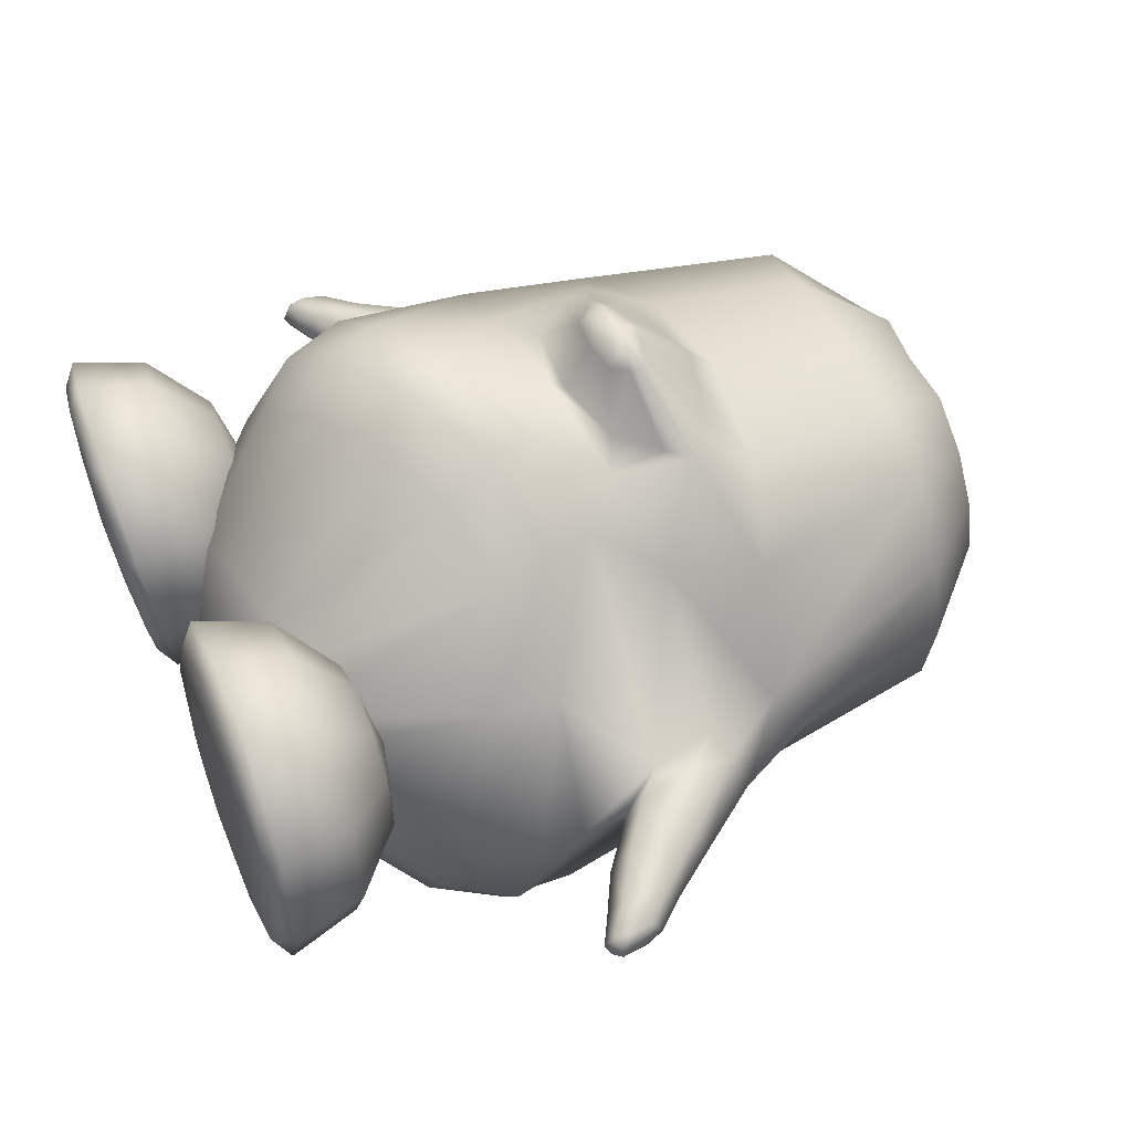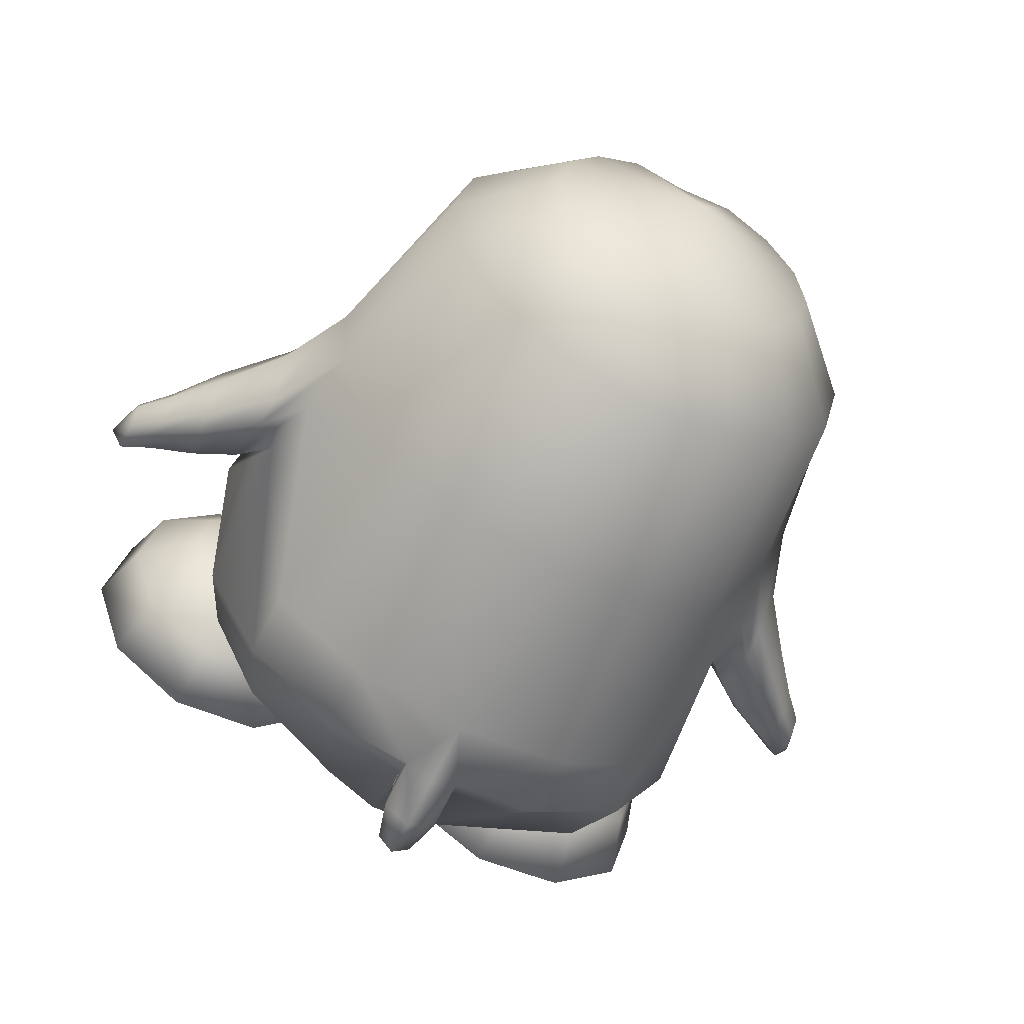
<metadata>
{"format":"obj","ext":"obj","renderer":"f3d","projection":"perspective","resolution":1024,"background":"white","views":[{"elev":56.5,"azim":68.2,"up":"+Z"},{"elev":-56.8,"azim":153.9,"up":"+Z"}]}
</metadata>
<code>
o tux
v -0.04794 0.659 0.1571
v -0.2419 0.6592 0.1204
v 0.1516 0.6695 0.1415
v -0.4048 0.6704 0.03322
v 0.3232 0.6883 0.07261
v -0.5076 0.6663 -0.1402
v 0.4445 0.6893 -0.0884
v -0.5363 0.6639 -0.339
v 0.4945 0.6891 -0.2828
v -0.4858 0.6654 -0.5328
v 0.4661 0.6882 -0.4799
v -0.3633 0.671 -0.692
v 0.365 0.6869 -0.6499
v -0.1876 0.6782 -0.7921
v 0.2064 0.6857 -0.7683
v 0.01278 0.6835 -0.8183
v -0.03952 0.8482 -0.003275
v -0.1645 0.855 -0.01393
v 0.0858 0.8603 -0.000801
v -0.2669 0.8529 -0.09128
v 0.1967 0.8621 -0.06647
v -0.3322 0.8512 -0.2016
v 0.2739 0.863 -0.169
v -0.3507 0.8502 -0.3281
v 0.3053 0.8633 -0.2929
v -0.319 0.8506 -0.4518
v 0.287 0.8628 -0.4193
v -0.242 0.8523 -0.5538
v 0.2217 0.8614 -0.5289
v -0.1306 0.8552 -0.6179
v 0.1198 0.8597 -0.6044
v -0.003758 0.8577 -0.6357
v -0.02334 0.9548 -0.3101
v 0.04233 0.2712 -0.9141
v -0.1958 0.2617 -0.8878
v 0.2679 0.2674 -0.8487
v -0.4115 0.2255 -0.7651
v 0.4466 0.2555 -0.7113
v -0.5802 0.2052 -0.4511
v 0.5736 0.2577 -0.393
v -0.6221 0.2596 -0.347
v 0.5997 0.3118 -0.2844
v -0.5911 0.2058 -0.2382
v 0.5628 0.255 -0.1809
v -0.4765 0.2462 0.06136
v 0.4137 0.2811 0.1069
v -0.2848 0.3221 0.155
v 0.2069 0.3408 0.1811
v -0.04481 0.36 0.1994
v -0.1403 -0.2116 0.3729
v -0.3301 -0.297 0.3149
v 0.05711 -0.1126 0.3246
v -0.4885 -0.3414 0.1619
v 0.2531 -0.05129 0.1857
v -0.6256 -0.1041 -0.2387
v 0.6195 -0.04089 -0.176
v -0.6575 -0.1844 -0.3274
v 0.6634 -0.1253 -0.2543
v -0.6165 -0.1073 -0.4332
v 0.6296 -0.05665 -0.3677
v -0.4497 -0.1977 -0.8494
v 0.5158 -0.1955 -0.7654
v -0.2121 -0.1709 -0.9941
v 0.3132 -0.173 -0.9433
v 0.05632 -0.1659 -1.023
v 0.05777 -0.3204 -1.049
v -0.2139 -0.3302 -0.9997
v 0.3107 -0.336 -0.9456
v -0.4483 -0.3539 -0.852
v 0.5132 -0.3574 -0.7625
v -0.6025 -0.3885 -0.6079
v 0.641 -0.3673 -0.5161
v -0.6567 -0.4181 -0.3307
v 0.6526 -0.3171 -0.2525
v -0.5773 -0.4596 -0.06043
v 0.4948 -0.214 -0.004229
v -0.4321 -0.4764 0.1634
v 0.2674 -0.1416 0.1879
v -0.2744 -0.4071 0.3125
v 0.08812 -0.2033 0.3243
v -0.09666 -0.3055 0.3679
v -0.03487 -0.401 0.306
v -0.1966 -0.4966 0.2522
v 0.1268 -0.3079 0.2664
v -0.3453 -0.5669 0.1161
v 0.2876 -0.2694 0.1493
v -0.4952 -0.5717 -0.0856
v 0.47 -0.3532 -0.01825
v -0.5668 -0.5541 -0.3282
v 0.5707 -0.4437 -0.2389
v -0.5402 -0.527 -0.5798
v 0.5712 -0.5136 -0.4771
v -0.4043 -0.5058 -0.7957
v 0.4555 -0.5166 -0.7034
v -0.1986 -0.4352 -0.8982
v 0.2705 -0.4457 -0.8413
v 0.04506 -0.4376 -0.9333
v 0.00923 -0.8584 -0.2745
v 0.008433 -0.808 -0.5885
v -0.1152 -0.8012 -0.5954
v 0.1311 -0.8206 -0.4973
v -0.2208 -0.7988 -0.5355
v 0.2365 -0.8201 -0.3982
v -0.2914 -0.7969 -0.441
v 0.3105 -0.8135 -0.2441
v -0.316 -0.7968 -0.3164
v 0.3406 -0.796 -0.1076
v -0.2877 -0.795 -0.1917
v 0.3189 -0.7722 -0.004422
v -0.1955 -0.7759 -0.07301
v 0.2479 -0.7234 0.05544
v -0.08412 -0.7501 0.01377
v 0.1479 -0.7112 0.07324
v 0.03157 -0.7306 0.05799
v -0.07505 -0.006277 0.2731
v -0.3256 -0.03656 0.2131
v 0.1571 0.03741 0.2342
v -0.5065 -0.04113 0.09887
v 0.3556 0.07761 0.1351
v -0.2821 0.11 0.2532
v 0.1729 0.1503 0.2761
v -0.2206 0.02676 0.2545
v 0.09075 0.06309 0.2694
v -0.3037 0.1667 0.2526
v 0.2187 0.2011 0.2798
v -0.2226 0.2346 0.2572
v 0.1415 0.2578 0.2765
v -0.1072 0.2777 0.264
v 0.02054 0.2873 0.2708
v -0.04504 0.302 0.2706
v -0.06194 0.02189 0.2659
v -0.009743 -0.3262 -1.011
v 0.1164 -0.3271 -0.9982
v -0.009051 -0.4332 -0.9111
v 0.09136 -0.4352 -0.8987
v -0.009313 -0.4324 -0.9696
v 0.1063 -0.4332 -0.9581
v -0.007561 -0.4435 -1.037
v 0.1178 -0.4444 -1.025
v 0.05068 -0.4472 -0.9868
v 0.05954 -0.4377 -1.075
v 0.05779 -0.5367 -1.065
v 0.05223 -0.5427 -1.009
v 0.01577 -0.5302 -1.041
v 0.09448 -0.5308 -1.033
v 0.01481 -0.5099 -0.9993
v 0.08741 -0.5104 -0.9921
v 0.05486 -0.5535 -1.036
v -0.6066 0.04227 -0.2214
v 0.5914 0.0976 -0.1657
v -0.5961 0.06166 -0.4725
v 0.6047 0.117 -0.4158
v -0.6692 0.03395 -0.4517
v 0.6794 0.08873 -0.39
v -0.6939 0.08266 -0.3465
v 0.6881 0.1444 -0.2817
v -0.6774 0.04283 -0.2388
v 0.665 0.1058 -0.1778
v -0.6923 -0.1692 -0.2409
v 0.6888 -0.1033 -0.1656
v -0.7205 -0.2326 -0.3285
v 0.7267 -0.1712 -0.2448
v -0.685 -0.1723 -0.434
v 0.6993 -0.1196 -0.357
v -0.6838 -0.05749 -0.2234
v 0.6749 0.00818 -0.157
v -0.6745 -0.03688 -0.4744
v 0.6893 0.01585 -0.4084
v -0.7999 -0.06085 -0.3474
v 0.8024 0.002372 -0.2687
v -0.7915 -0.09722 -0.4315
v 0.8029 -0.04049 -0.3503
v -0.7972 -0.09088 -0.2621
v 0.7927 -0.02255 -0.1821
v -0.7808 -0.2788 -0.3315
v 0.7885 -0.2153 -0.2391
v -0.7814 -0.2342 -0.2626
v 0.7814 -0.1662 -0.1737
v -0.7772 -0.2389 -0.4162
v 0.7915 -0.1814 -0.3263
v -0.79 -0.1621 -0.249
v 0.7864 -0.09304 -0.1645
v -0.7874 -0.1477 -0.449
v 0.8018 -0.09222 -0.3645
v -0.8849 -0.1694 -0.3471
v 0.8903 -0.1034 -0.253
v -0.8779 -0.1985 -0.4016
v 0.8891 -0.1364 -0.3057
v -0.8811 -0.1934 -0.2915
v 0.882 -0.1237 -0.1964
v -0.8745 -0.2936 -0.2929
v 0.8787 -0.2239 -0.1913
v -0.8728 -0.328 -0.3364
v 0.8821 -0.2613 -0.2322
v -0.8707 -0.2974 -0.3912
v 0.8841 -0.2345 -0.289
v -0.8774 -0.2439 -0.2842
v 0.8792 -0.1737 -0.1859
v -0.8755 -0.2365 -0.4114
v 0.8888 -0.175 -0.3129
v -0.9389 -0.2605 -0.3879
v 0.9506 -0.1949 -0.2822
v -0.9431 -0.2344 -0.3473
v 0.9502 -0.166 -0.2433
v -0.9442 -0.2594 -0.3057
v 0.9483 -0.1881 -0.2001
v -0.9431 -0.3438 -0.3057
v 0.9497 -0.2723 -0.1943
v -0.9362 -0.3631 -0.339
v 0.9466 -0.2941 -0.2267
v -0.9377 -0.343 -0.3803
v 0.9512 -0.2767 -0.2689
v -0.9507 -0.3097 -0.2992
v 0.9556 -0.2376 -0.1896
v -0.9391 -0.2924 -0.3962
v 0.9525 -0.2273 -0.2883
v -0.9732 -0.3373 -0.3411
v 0.9828 -0.2671 -0.2272
v -0.6725 -0.2927 -0.3283
v 0.6818 -0.2315 -0.2508
v -0.418 -0.5931 -0.1816
v 0.4554 -0.5823 -0.005223
v -0.2441 -0.6373 -0.1878
v 0.2791 -0.6202 0.004012
v -0.1188 -0.755 -0.1973
v 0.151 -0.7337 0.01733
v -0.07771 -0.908 -0.2105
v 0.1046 -0.8854 0.02501
v -0.1264 -0.9392 -0.213
v 0.152 -0.9185 0.02315
v -0.2563 -0.9469 -0.2136
v 0.2812 -0.9313 0.0149
v -0.2909 -0.9358 -0.3214
v 0.3085 -0.9338 -0.0951
v -0.186 -0.9209 -0.3994
v 0.1995 -0.9242 -0.1675
v -0.1465 -0.8871 -0.4258
v 0.1595 -0.8924 -0.1951
v -0.1784 -0.7374 -0.3838
v 0.1986 -0.7405 -0.1734
v -0.2802 -0.6256 -0.2985
v 0.3065 -0.6236 -0.1113
v -0.3666 -0.621 -0.3607
v 0.3912 -0.629 -0.1762
v -0.332 -0.722 -0.4981
v 0.3445 -0.7438 -0.2981
v -0.3241 -0.8687 -0.558
v 0.3279 -0.8958 -0.3397
v -0.3398 -0.9047 -0.5141
v 0.3453 -0.927 -0.293
v -0.3795 -0.9261 -0.3871
v 0.3926 -0.9353 -0.1676
v -0.4885 -0.9215 -0.3859
v 0.5015 -0.9349 -0.1739
v -0.5288 -0.8962 -0.5124
v 0.5338 -0.9259 -0.3049
v -0.5424 -0.8586 -0.5562
v 0.5455 -0.894 -0.3535
v -0.5208 -0.7133 -0.4961
v 0.5329 -0.7419 -0.3095
v -0.4752 -0.6163 -0.3588
v 0.5 -0.6283 -0.1817
v -0.5628 -0.6184 -0.2909
v 0.592 -0.6262 -0.1198
v -0.6726 -0.717 -0.3786
v 0.6922 -0.7384 -0.2025
v -0.7176 -0.8631 -0.4205
v 0.7294 -0.89 -0.2299
v -0.6806 -0.9001 -0.3949
v 0.6931 -0.9224 -0.1979
v -0.5761 -0.9237 -0.318
v 0.5935 -0.9329 -0.1121
v -0.6089 -0.9319 -0.2095
v 0.6335 -0.9301 -0.005799
v -0.7374 -0.9143 -0.207
v 0.7624 -0.9174 -0.01366
v -0.7832 -0.8795 -0.2035
v 0.8094 -0.8843 -0.01725
v -0.7294 -0.7312 -0.1907
v 0.7614 -0.7335 -0.01826
v -0.5956 -0.6266 -0.1824
v 0.6319 -0.6234 -0.01346
v -0.5611 -0.6377 -0.07466
v 0.6046 -0.6208 0.09683
v -0.6696 -0.7504 -0.004092
v 0.7141 -0.7289 0.1728
v -0.7142 -0.9017 0.01195
v 0.7548 -0.8791 0.2033
v -0.6776 -0.9335 -0.02038
v 0.7151 -0.9129 0.1774
v -0.5744 -0.943 -0.1018
v 0.6062 -0.9275 0.1045
v -0.4331 -0.9498 -0.2125
v 0.4574 -0.9412 0.004783
v -0.4857 -0.9527 -0.03603
v 0.522 -0.9261 0.1766
v -0.5241 -0.9504 0.09356
v 0.5693 -0.9105 0.3023
v -0.5369 -0.9211 0.1435
v 0.5865 -0.8763 0.3476
v -0.5161 -0.7672 0.1099
v 0.5684 -0.7265 0.2977
v -0.4724 -0.6474 -0.008873
v 0.5205 -0.6194 0.1689
v -0.3637 -0.6509 -0.01041
v 0.4114 -0.6181 0.1748
v -0.3274 -0.7752 0.1077
v 0.3798 -0.7272 0.3087
v -0.319 -0.9304 0.141
v 0.3688 -0.8771 0.3603
v -0.3354 -0.9584 0.09136
v 0.3808 -0.9112 0.3133
v -0.3768 -0.9574 -0.0373
v 0.4132 -0.9265 0.183
v -0.2892 -0.9551 -0.1051
v 0.3212 -0.9285 0.1212
v -0.1836 -0.9545 -0.02609
v 0.2214 -0.9145 0.2064
v -0.1437 -0.9255 0.005497
v 0.1847 -0.8806 0.2369
v -0.1757 -0.7697 -0.009587
v 0.2202 -0.7287 0.2016
v -0.2764 -0.6473 -0.07852
v 0.3192 -0.6186 0.1122
v -0.1346 0.1013 0.4116
v -0.1033 0.06995 0.4121
v 0.05844 0.116 0.4218
v 0.03234 0.08031 0.4194
v -0.1481 0.1201 0.4114
v 0.06887 0.1367 0.4229
v -0.1165 0.1475 0.4135
v 0.03346 0.1589 0.4215
v -0.06902 0.1665 0.4163
v -0.01638 0.1705 0.4191
v -0.04338 0.1766 0.419
v -0.03481 0.0654 0.4175
v -0.04131 0.1202 0.4608
v -0.09536 0.1199 0.449
v 0.01312 0.1282 0.4547
f 33 18 17
f 17 19 33
f 33 20 18
f 19 21 33
f 33 22 20
f 21 23 33
f 33 24 22
f 23 25 33
f 33 26 24
f 25 27 33
f 33 28 26
f 27 29 33
f 33 30 28
f 29 31 33
f 33 32 30
f 31 32 33
f 1 17 18
f 1 18 2
f 1 3 19
f 1 19 17
f 2 18 20
f 2 20 4
f 21 19 3
f 21 3 5
f 4 20 22
f 4 22 6
f 23 21 5
f 23 5 7
f 6 22 24
f 6 24 8
f 25 23 7
f 25 7 9
f 8 24 26
f 8 26 10
f 27 25 9
f 27 9 11
f 10 26 28
f 10 28 12
f 29 27 11
f 29 11 13
f 12 28 30
f 12 30 14
f 31 29 13
f 31 13 15
f 14 30 32
f 14 32 16
f 32 31 15
f 32 15 16
f 14 16 34
f 14 34 35
f 34 16 15
f 34 15 36
f 12 14 35
f 12 35 37
f 36 15 13
f 36 13 38
f 10 12 37
f 10 37 39
f 38 13 11
f 38 11 40
f 8 10 39
f 8 39 41
f 40 11 9
f 40 9 42
f 6 8 41
f 6 41 43
f 42 9 7
f 42 7 44
f 4 6 43
f 4 43 45
f 44 7 5
f 44 5 46
f 2 4 45
f 2 45 47
f 46 5 3
f 46 3 48
f 1 2 47
f 1 47 49
f 1 49 48
f 1 48 3
f 37 35 63
f 37 63 61
f 64 36 38
f 64 38 62
f 35 34 65
f 35 65 63
f 65 34 36
f 65 36 64
f 61 63 67
f 61 67 69
f 68 64 62
f 68 62 70
f 59 61 69
f 59 69 71
f 70 62 60
f 70 60 72
f 53 55 75
f 53 75 77
f 76 56 54
f 76 54 78
f 51 53 77
f 51 77 79
f 78 54 52
f 78 52 80
f 50 51 79
f 50 79 81
f 80 52 50
f 80 50 81
f 81 79 83
f 81 83 82
f 84 80 81
f 84 81 82
f 79 77 85
f 79 85 83
f 86 78 80
f 86 80 84
f 77 75 87
f 77 87 85
f 88 76 78
f 88 78 86
f 75 73 89
f 75 89 87
f 90 74 76
f 90 76 88
f 73 71 91
f 73 91 89
f 92 72 74
f 92 74 90
f 71 69 93
f 71 93 91
f 94 70 72
f 94 72 92
f 69 67 95
f 69 95 93
f 96 68 70
f 96 70 94
f 93 95 100
f 93 100 102
f 101 96 94
f 101 94 103
f 91 93 102
f 91 102 104
f 103 94 92
f 103 92 105
f 89 91 104
f 89 104 106
f 105 92 90
f 105 90 107
f 87 89 106
f 87 106 108
f 107 90 88
f 107 88 109
f 85 87 108
f 85 108 110
f 109 88 86
f 109 86 111
f 83 85 110
f 83 110 112
f 111 86 84
f 111 84 113
f 82 83 112
f 82 112 114
f 113 84 82
f 113 82 114
f 98 114 112
f 113 114 98
f 98 112 110
f 111 113 98
f 98 110 108
f 109 111 98
f 98 108 106
f 107 109 98
f 98 106 104
f 105 107 98
f 98 104 102
f 103 105 98
f 98 102 100
f 101 103 98
f 98 100 99
f 99 101 98
f 116 51 50
f 116 50 115
f 50 52 117
f 50 117 115
f 118 53 51
f 118 51 116
f 52 54 119
f 52 119 117
f 53 118 55
f 56 119 54
f 118 45 43
f 44 46 119
f 115 131 122
f 115 122 116
f 123 131 115
f 123 115 117
f 116 122 120
f 121 123 117
f 116 120 124
f 116 124 118
f 125 121 117
f 125 117 119
f 45 118 124
f 125 119 46
f 45 124 47
f 48 125 46
f 47 124 126
f 127 125 48
f 47 126 128
f 129 127 48
f 49 128 130
f 130 129 49
f 47 128 49
f 49 129 48
f 132 63 65
f 65 64 133
f 66 132 65
f 65 133 66
f 132 67 63
f 64 68 133
f 67 132 134
f 67 134 95
f 135 133 68
f 135 68 96
f 134 99 100
f 101 99 135
f 95 134 100
f 101 135 96
f 134 97 99
f 99 97 135
f 134 132 138
f 134 138 136
f 139 133 135
f 139 135 137
f 97 134 136
f 97 136 140
f 137 135 97
f 137 97 140
f 132 66 141
f 132 141 138
f 141 66 133
f 141 133 139
f 138 141 142
f 138 142 144
f 142 141 139
f 142 139 145
f 140 136 146
f 140 146 143
f 147 137 140
f 147 140 143
f 136 138 144
f 136 144 146
f 145 139 137
f 145 137 147
f 148 146 144
f 145 147 148
f 142 148 144
f 145 148 142
f 148 143 146
f 147 143 148
f 151 37 61
f 62 38 152
f 59 151 61
f 62 152 60
f 151 39 37
f 38 40 152
f 43 149 118
f 119 150 44
f 149 55 118
f 119 56 150
f 41 39 153
f 41 153 155
f 154 40 42
f 154 42 156
f 43 41 155
f 43 155 157
f 156 42 44
f 156 44 158
f 57 55 159
f 57 159 161
f 160 56 58
f 160 58 162
f 59 57 161
f 59 161 163
f 162 58 60
f 162 60 164
f 149 43 157
f 149 157 165
f 158 44 150
f 158 150 166
f 55 149 165
f 55 165 159
f 166 150 56
f 166 56 160
f 39 151 167
f 39 167 153
f 168 152 40
f 168 40 154
f 151 59 163
f 151 163 167
f 164 60 152
f 164 152 168
f 155 153 171
f 155 171 169
f 172 154 156
f 172 156 170
f 157 155 169
f 157 169 173
f 170 156 158
f 170 158 174
f 161 159 177
f 161 177 175
f 178 160 162
f 178 162 176
f 163 161 175
f 163 175 179
f 176 162 164
f 176 164 180
f 165 157 173
f 165 173 181
f 174 158 166
f 174 166 182
f 159 165 181
f 159 181 177
f 182 166 160
f 182 160 178
f 153 167 183
f 153 183 171
f 184 168 154
f 184 154 172
f 167 163 179
f 167 179 183
f 180 164 168
f 180 168 184
f 169 171 187
f 169 187 185
f 188 172 170
f 188 170 186
f 173 169 185
f 173 185 189
f 186 170 174
f 186 174 190
f 175 177 191
f 175 191 193
f 192 178 176
f 192 176 194
f 179 175 193
f 179 193 195
f 194 176 180
f 194 180 196
f 181 173 189
f 181 189 197
f 190 174 182
f 190 182 198
f 177 181 197
f 177 197 191
f 198 182 178
f 198 178 192
f 171 183 199
f 171 199 187
f 200 184 172
f 200 172 188
f 183 179 195
f 183 195 199
f 196 180 184
f 196 184 200
f 185 187 201
f 185 201 203
f 202 188 186
f 202 186 204
f 189 185 203
f 189 203 205
f 204 186 190
f 204 190 206
f 193 191 207
f 193 207 209
f 208 192 194
f 208 194 210
f 195 193 209
f 195 209 211
f 210 194 196
f 210 196 212
f 197 189 205
f 197 205 213
f 206 190 198
f 206 198 214
f 191 197 213
f 191 213 207
f 214 198 192
f 214 192 208
f 187 199 215
f 187 215 201
f 216 200 188
f 216 188 202
f 199 195 211
f 199 211 215
f 212 196 200
f 212 200 216
f 207 217 209
f 210 218 208
f 207 213 217
f 218 214 208
f 205 217 213
f 214 218 206
f 203 217 205
f 206 218 204
f 201 217 203
f 204 218 202
f 201 215 217
f 218 216 202
f 211 217 215
f 216 218 212
f 209 217 211
f 212 218 210
f 219 59 71
f 72 60 220
f 73 219 71
f 72 220 74
f 219 57 59
f 60 58 220
f 219 75 55
f 56 76 220
f 57 219 55
f 56 220 58
f 219 73 75
f 76 74 220
f 293 233 231
f 232 234 294
f 231 233 235
f 231 235 229
f 236 234 232
f 236 232 230
f 229 235 237
f 229 237 227
f 238 236 230
f 238 230 228
f 227 237 239
f 227 239 225
f 240 238 228
f 240 228 226
f 225 239 241
f 225 241 223
f 242 240 226
f 242 226 224
f 223 241 221
f 222 242 224
f 241 243 221
f 222 244 242
f 239 245 243
f 239 243 241
f 244 246 240
f 244 240 242
f 237 247 245
f 237 245 239
f 246 248 238
f 246 238 240
f 235 249 247
f 235 247 237
f 248 250 236
f 248 236 238
f 233 251 249
f 233 249 235
f 250 252 234
f 250 234 236
f 293 251 233
f 234 252 294
f 293 253 251
f 252 254 294
f 251 253 255
f 251 255 249
f 256 254 252
f 256 252 250
f 249 255 257
f 249 257 247
f 258 256 250
f 258 250 248
f 247 257 259
f 247 259 245
f 260 258 248
f 260 248 246
f 245 259 261
f 245 261 243
f 262 260 246
f 262 246 244
f 243 261 221
f 222 262 244
f 261 263 221
f 222 264 262
f 259 265 263
f 259 263 261
f 264 266 260
f 264 260 262
f 257 267 265
f 257 265 259
f 266 268 258
f 266 258 260
f 255 269 267
f 255 267 257
f 268 270 256
f 268 256 258
f 253 271 269
f 253 269 255
f 270 272 254
f 270 254 256
f 293 271 253
f 254 272 294
f 293 273 271
f 272 274 294
f 271 273 275
f 271 275 269
f 276 274 272
f 276 272 270
f 269 275 277
f 269 277 267
f 278 276 270
f 278 270 268
f 267 277 279
f 267 279 265
f 280 278 268
f 280 268 266
f 265 279 281
f 265 281 263
f 282 280 266
f 282 266 264
f 263 281 221
f 222 282 264
f 281 283 221
f 222 284 282
f 279 285 283
f 279 283 281
f 284 286 280
f 284 280 282
f 277 287 285
f 277 285 279
f 286 288 278
f 286 278 280
f 275 289 287
f 275 287 277
f 288 290 276
f 288 276 278
f 273 291 289
f 273 289 275
f 290 292 274
f 290 274 276
f 293 291 273
f 274 292 294
f 293 295 291
f 292 296 294
f 291 295 297
f 291 297 289
f 298 296 292
f 298 292 290
f 289 297 299
f 289 299 287
f 300 298 290
f 300 290 288
f 287 299 301
f 287 301 285
f 302 300 288
f 302 288 286
f 285 301 303
f 285 303 283
f 304 302 286
f 304 286 284
f 283 303 221
f 222 304 284
f 303 305 221
f 222 306 304
f 301 307 305
f 301 305 303
f 306 308 302
f 306 302 304
f 299 309 307
f 299 307 301
f 308 310 300
f 308 300 302
f 297 311 309
f 297 309 299
f 310 312 298
f 310 298 300
f 295 313 311
f 295 311 297
f 312 314 296
f 312 296 298
f 293 313 295
f 296 314 294
f 293 315 313
f 314 316 294
f 313 315 317
f 313 317 311
f 318 316 314
f 318 314 312
f 311 317 319
f 311 319 309
f 320 318 312
f 320 312 310
f 309 319 321
f 309 321 307
f 322 320 310
f 322 310 308
f 307 321 323
f 307 323 305
f 324 322 308
f 324 308 306
f 305 323 221
f 222 324 306
f 323 223 221
f 222 224 324
f 321 225 223
f 321 223 323
f 224 226 322
f 224 322 324
f 319 227 225
f 319 225 321
f 226 228 320
f 226 320 322
f 317 229 227
f 317 227 319
f 228 230 318
f 228 318 320
f 315 231 229
f 315 229 317
f 230 232 316
f 230 316 318
f 293 231 315
f 316 232 294
f 120 122 326
f 120 326 325
f 123 121 327
f 123 327 328
f 124 120 325
f 124 325 329
f 121 125 330
f 121 330 327
f 126 124 329
f 126 329 331
f 125 127 332
f 125 332 330
f 128 126 331
f 128 331 333
f 127 129 334
f 127 334 332
f 130 128 333
f 130 333 335
f 129 130 335
f 129 335 334
f 122 131 336
f 122 336 326
f 131 123 328
f 131 328 336
f 329 338 331
f 331 338 337
f 331 337 333
f 333 337 335
f 334 335 337
f 332 334 337
f 332 337 339
f 330 332 339
f 328 339 337
f 328 337 336
f 326 336 337
f 326 337 338
f 325 326 338
f 325 338 329
f 327 339 328
f 327 330 339

</code>
